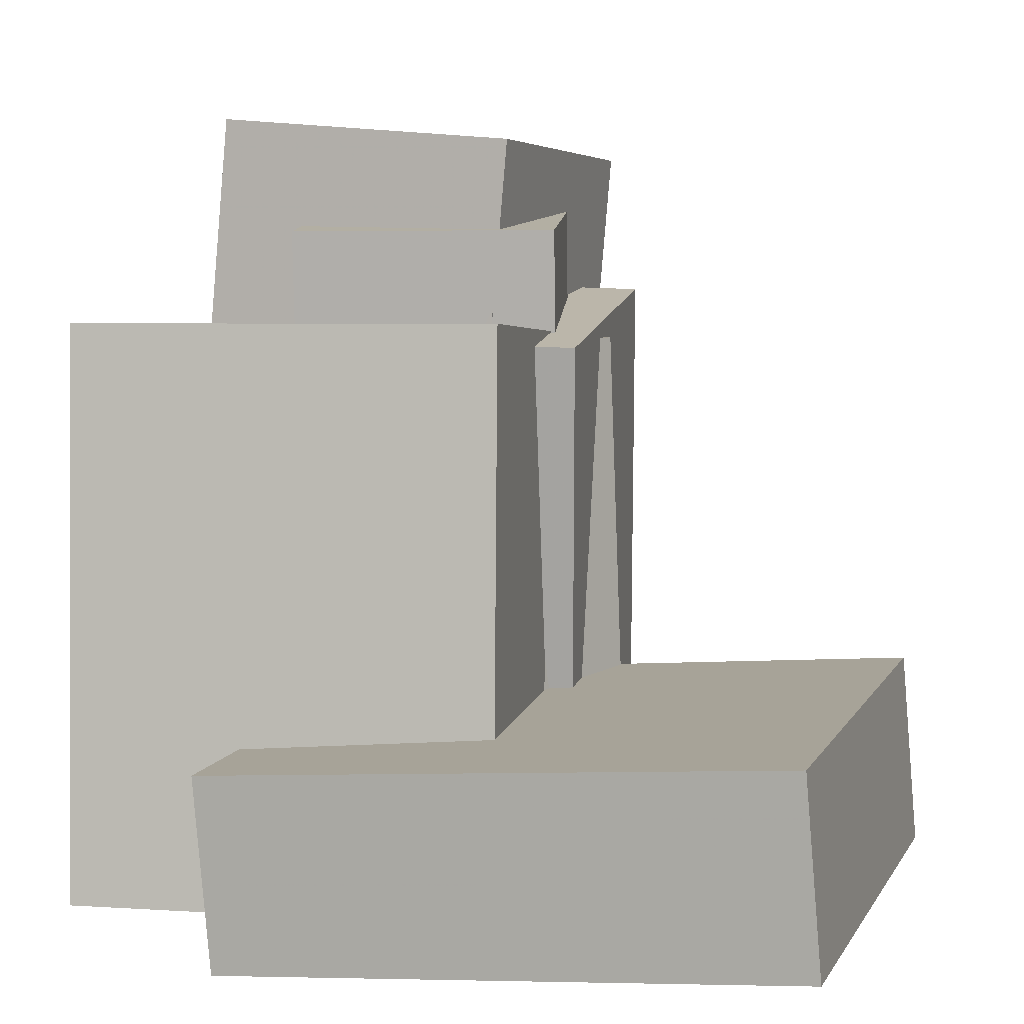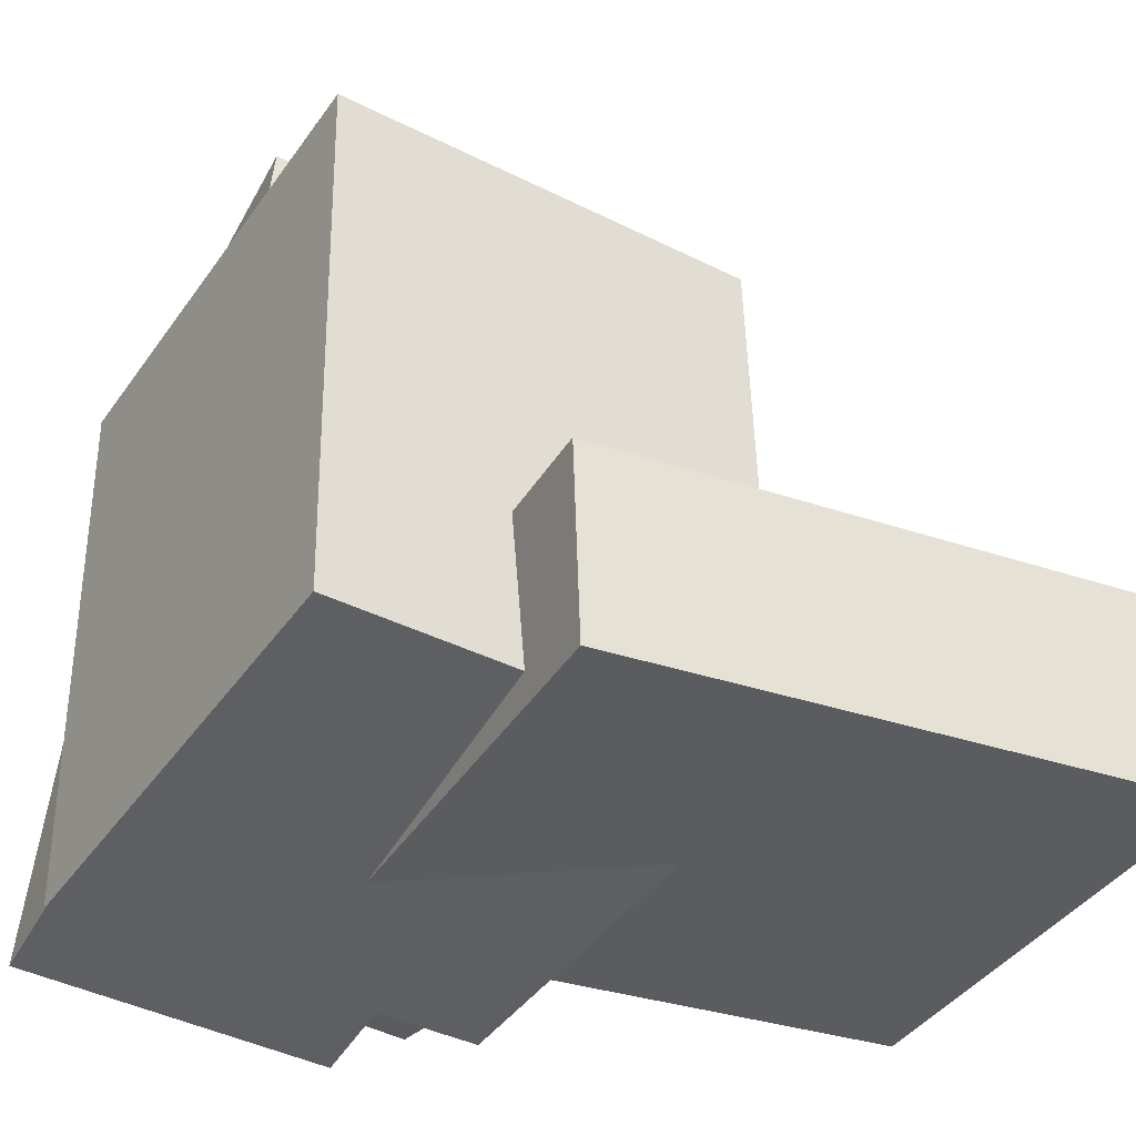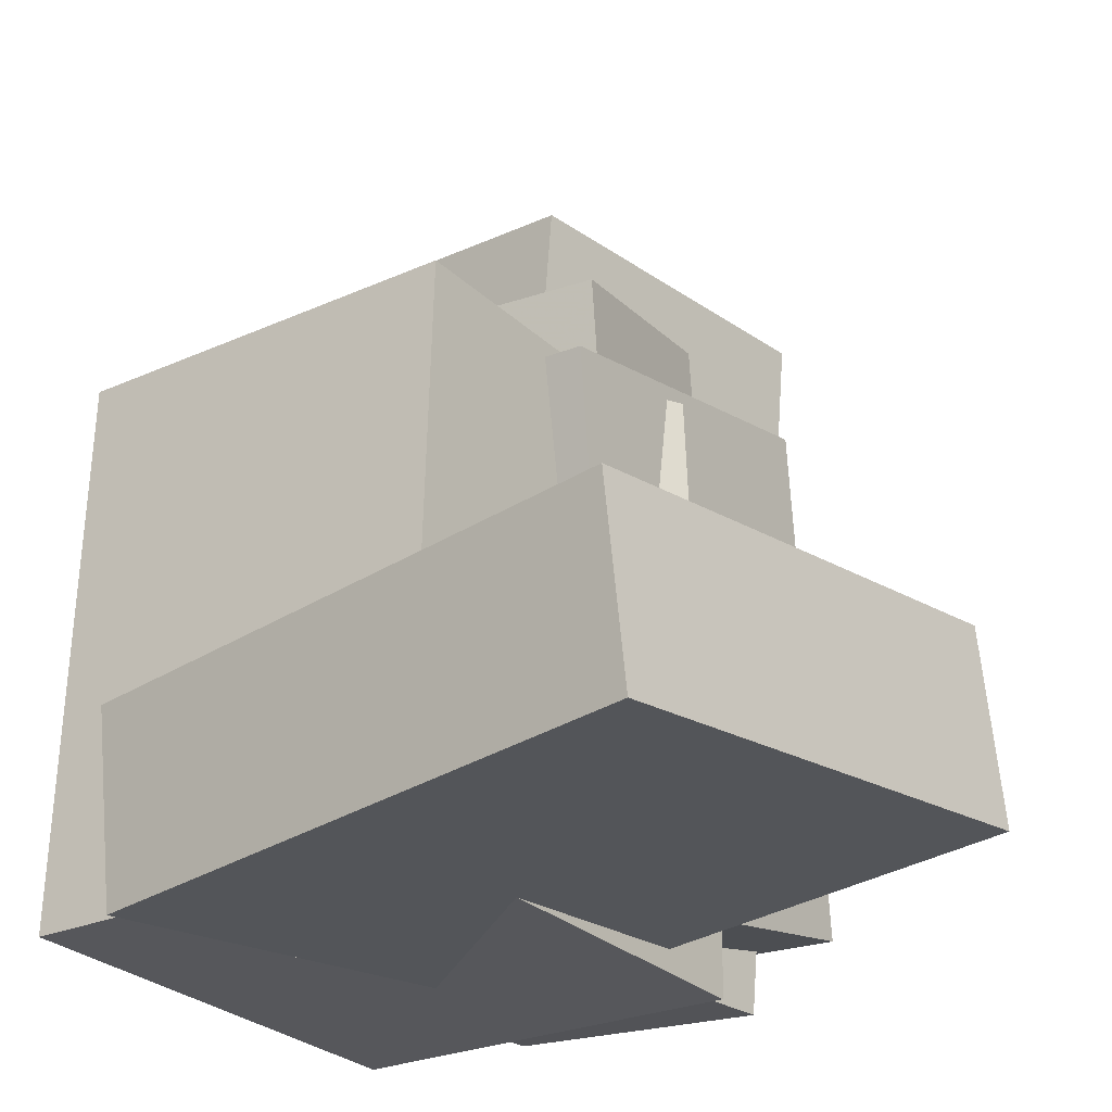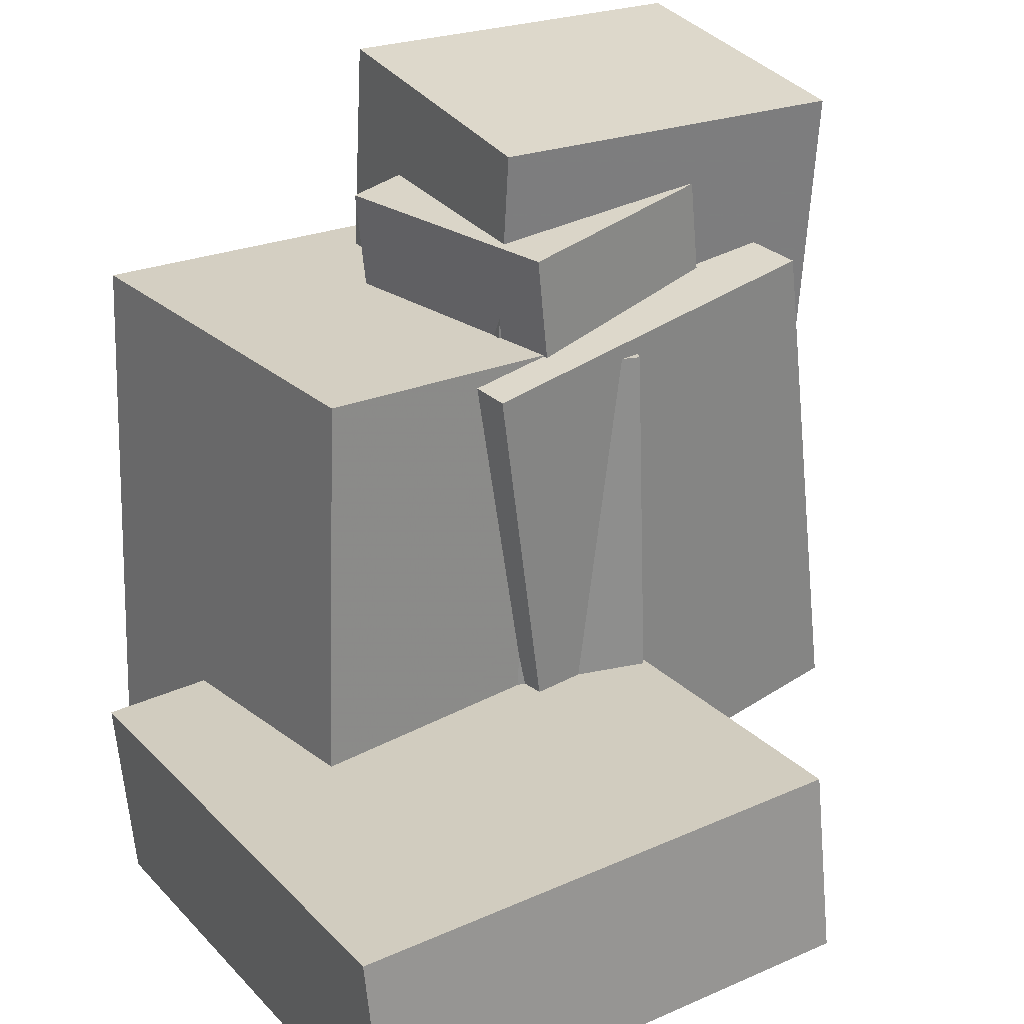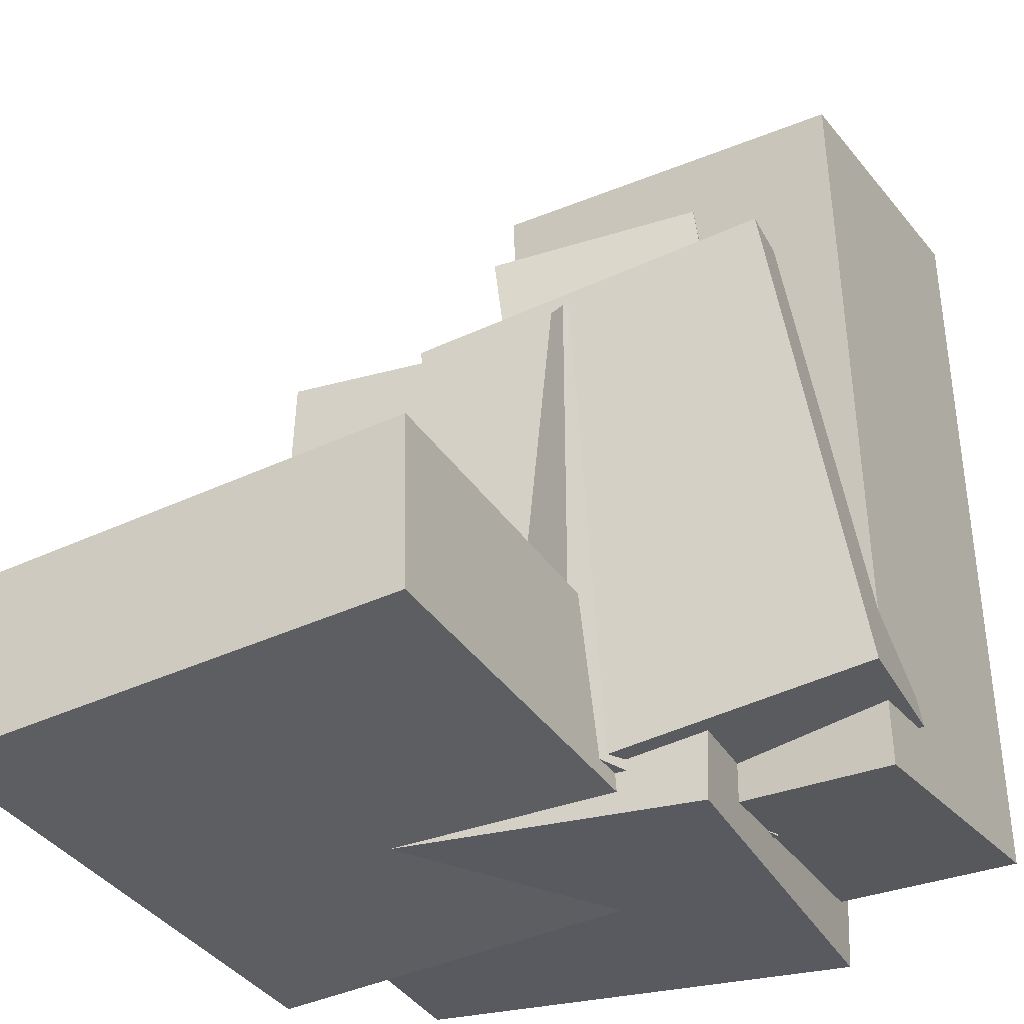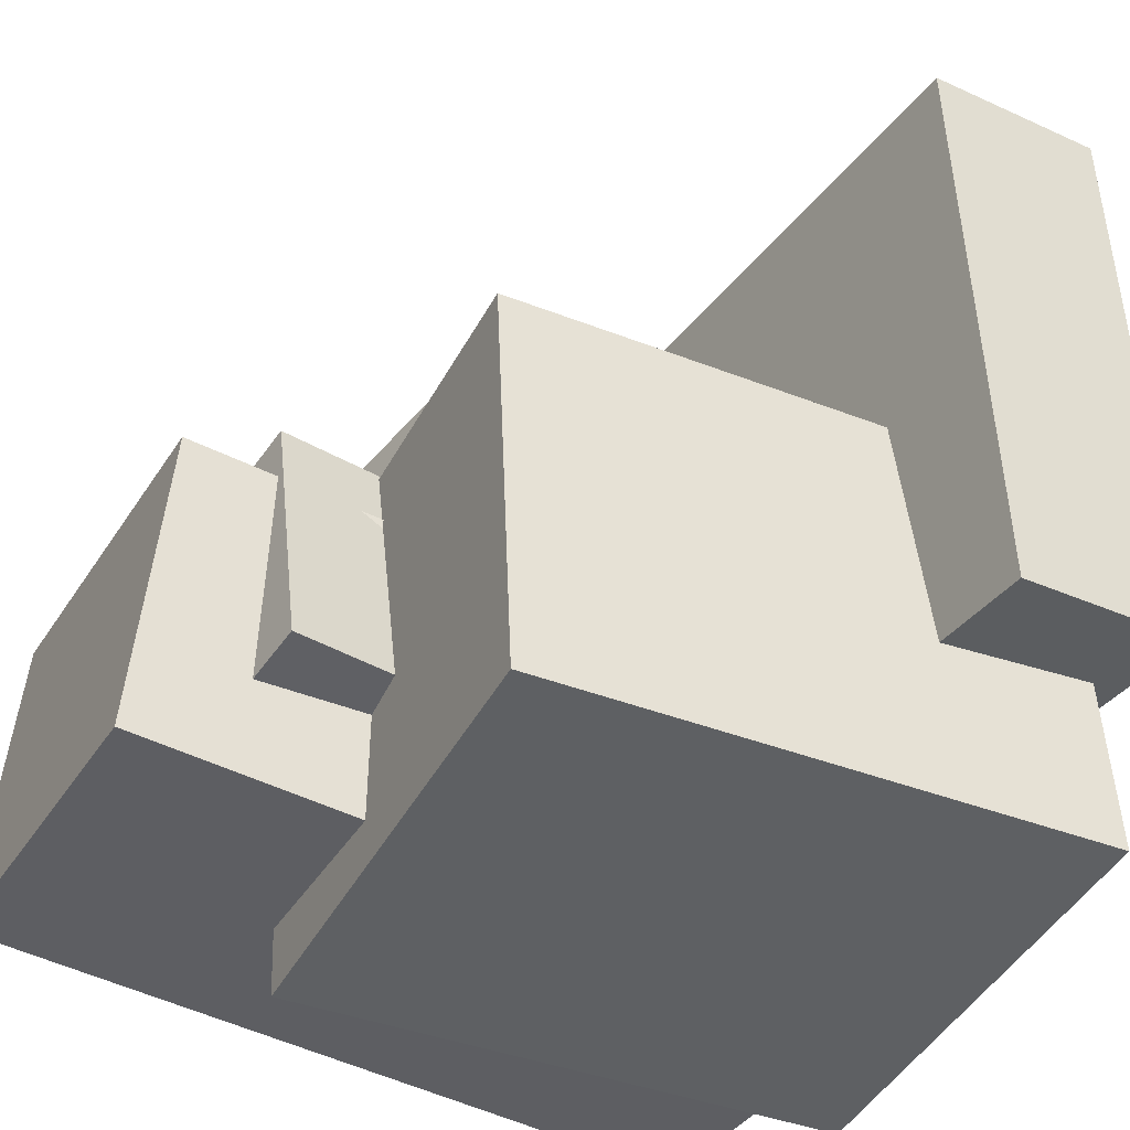
<metadata>
{"format":"obj","ext":"obj","renderer":"f3d","projection":"perspective","resolution":1024,"background":"white","views":[{"elev":4.6,"azim":-73.1,"up":"+Y"},{"elev":-39.4,"azim":-117.6,"up":"+Y"},{"elev":-25.4,"azim":-49.4,"up":"+Y"},{"elev":26.7,"azim":-31.9,"up":"+Y"},{"elev":-32.7,"azim":28.5,"up":"+Y"},{"elev":-38.7,"azim":-118.9,"up":"+Z"}]}
</metadata>
<code>
v -0.02698 -0.4165 -0.5132
v -0.03942 -0.4509 -0.1119
v -0.02133 0.5246 -0.4324
v -0.03376 0.4902 -0.03107
v 0.4528 -0.4206 -0.4987
v 0.4404 -0.455 -0.09742
v 0.4585 0.5205 -0.4179
v 0.4461 0.4861 -0.01656
f 1.0 7.0 5.0
f 1.0 3.0 7.0
f 1.0 4.0 3.0
f 1.0 2.0 4.0
f 3.0 8.0 7.0
f 3.0 4.0 8.0
f 5.0 7.0 8.0
f 5.0 8.0 6.0
f 1.0 5.0 6.0
f 1.0 6.0 2.0
f 2.0 6.0 8.0
f 2.0 8.0 4.0
v -0.405 -0.475 -0.4892
v -0.3617 -0.4746 0.0517
v -0.3772 0.2512 -0.492
v -0.3339 0.2517 0.04888
v 0.1998 -0.4983 -0.5376
v 0.2431 -0.4979 0.003262
v 0.2275 0.2279 -0.5404
v 0.2708 0.2284 0.0004443
f 9.0 15.0 13.0
f 9.0 11.0 15.0
f 9.0 12.0 11.0
f 9.0 10.0 12.0
f 11.0 16.0 15.0
f 11.0 12.0 16.0
f 13.0 15.0 16.0
f 13.0 16.0 14.0
f 9.0 13.0 14.0
f 9.0 14.0 10.0
f 10.0 14.0 16.0
f 10.0 16.0 12.0
v -0.04431 -0.1435 -0.3165
v 0.02967 -0.1421 0.02119
v -0.1032 0.3701 -0.3057
v -0.02926 0.3715 0.032
v 0.231 -0.1106 -0.377
v 0.305 -0.1093 -0.03925
v 0.172 0.403 -0.3662
v 0.246 0.4043 -0.02844
f 17.0 23.0 21.0
f 17.0 19.0 23.0
f 17.0 20.0 19.0
f 17.0 18.0 20.0
f 19.0 24.0 23.0
f 19.0 20.0 24.0
f 21.0 23.0 24.0
f 21.0 24.0 22.0
f 17.0 21.0 22.0
f 17.0 22.0 18.0
f 18.0 22.0 24.0
f 18.0 24.0 20.0
v -0.02695 -0.4435 -0.1432
v -0.008819 -0.45 0.05186
v -0.1322 0.2256 -0.1113
v -0.1141 0.2192 0.0838
v 0.4507 -0.3664 -0.185
v 0.4688 -0.3728 0.01002
v 0.3454 0.3028 -0.1531
v 0.3635 0.2963 0.04195
f 25.0 31.0 29.0
f 25.0 27.0 31.0
f 25.0 28.0 27.0
f 25.0 26.0 28.0
f 27.0 32.0 31.0
f 27.0 28.0 32.0
f 29.0 31.0 32.0
f 29.0 32.0 30.0
f 25.0 29.0 30.0
f 25.0 30.0 26.0
f 26.0 30.0 32.0
f 26.0 32.0 28.0
v -0.5021 -0.5225 -0.2565
v -0.5189 -0.4744 0.4795
v -0.5174 -0.2798 -0.2727
v -0.5343 -0.2317 0.4632
v 0.135 -0.4814 -0.2446
v 0.1181 -0.4333 0.4913
v 0.1196 -0.2387 -0.2608
v 0.1028 -0.1906 0.4751
f 33.0 39.0 37.0
f 33.0 35.0 39.0
f 33.0 36.0 35.0
f 33.0 34.0 36.0
f 35.0 40.0 39.0
f 35.0 36.0 40.0
f 37.0 39.0 40.0
f 37.0 40.0 38.0
f 33.0 37.0 38.0
f 33.0 38.0 34.0
f 34.0 38.0 40.0
f 34.0 40.0 36.0
v -0.007831 -0.4524 -0.321
v -0.1317 -0.4448 0.002967
v -0.02037 0.2151 -0.3415
v -0.1443 0.2227 -0.01753
v 0.2339 -0.445 -0.2287
v 0.11 -0.4374 0.09525
v 0.2214 0.2224 -0.2492
v 0.09752 0.2301 0.07475
f 41.0 47.0 45.0
f 41.0 43.0 47.0
f 41.0 44.0 43.0
f 41.0 42.0 44.0
f 43.0 48.0 47.0
f 43.0 44.0 48.0
f 45.0 47.0 48.0
f 45.0 48.0 46.0
f 41.0 45.0 46.0
f 41.0 46.0 42.0
f 42.0 46.0 48.0
f 42.0 48.0 44.0

</code>
